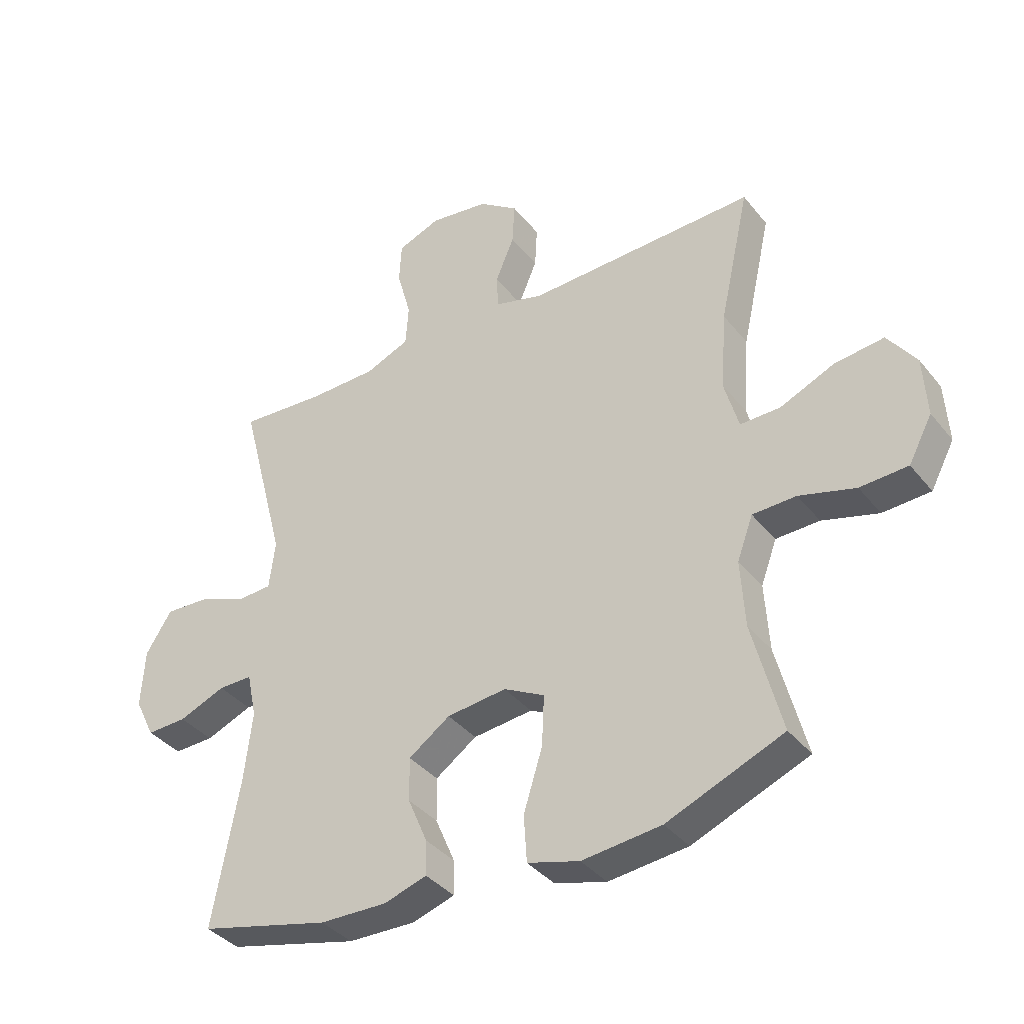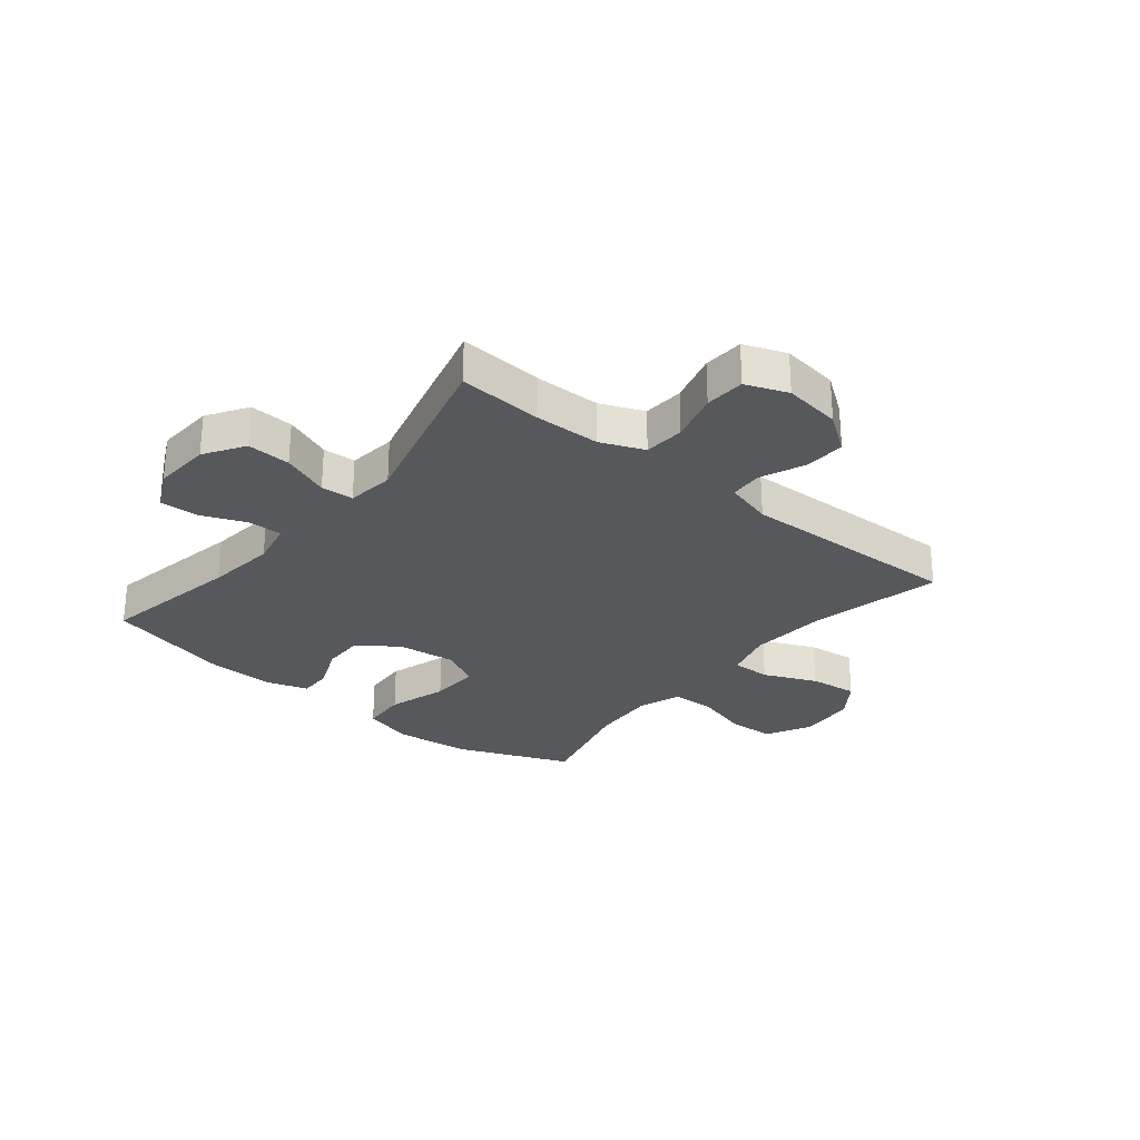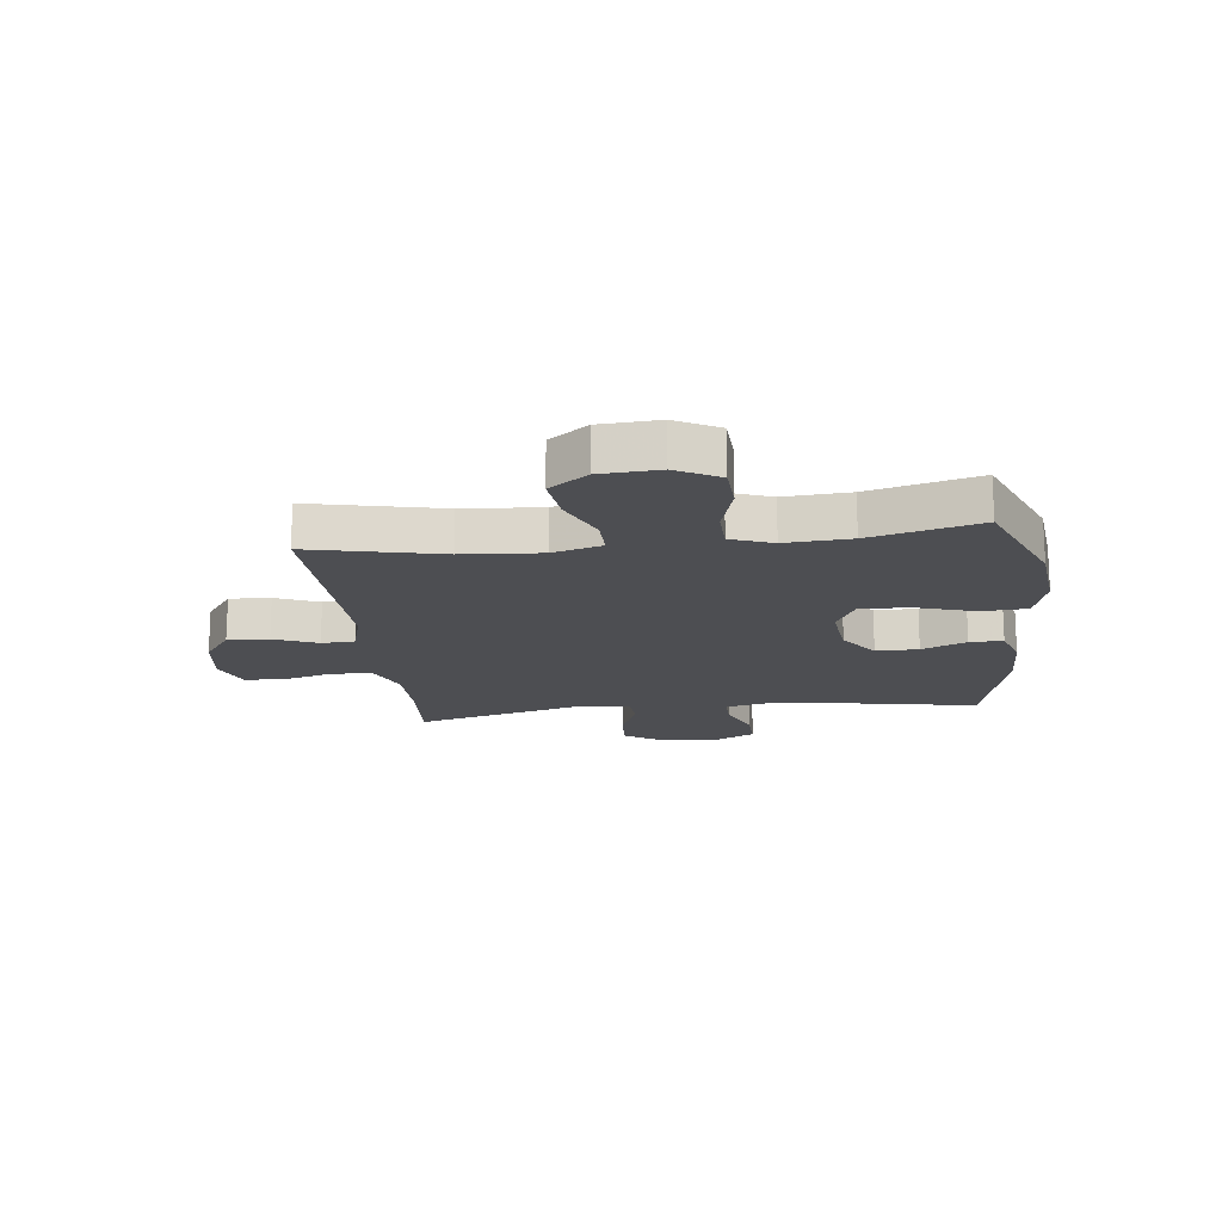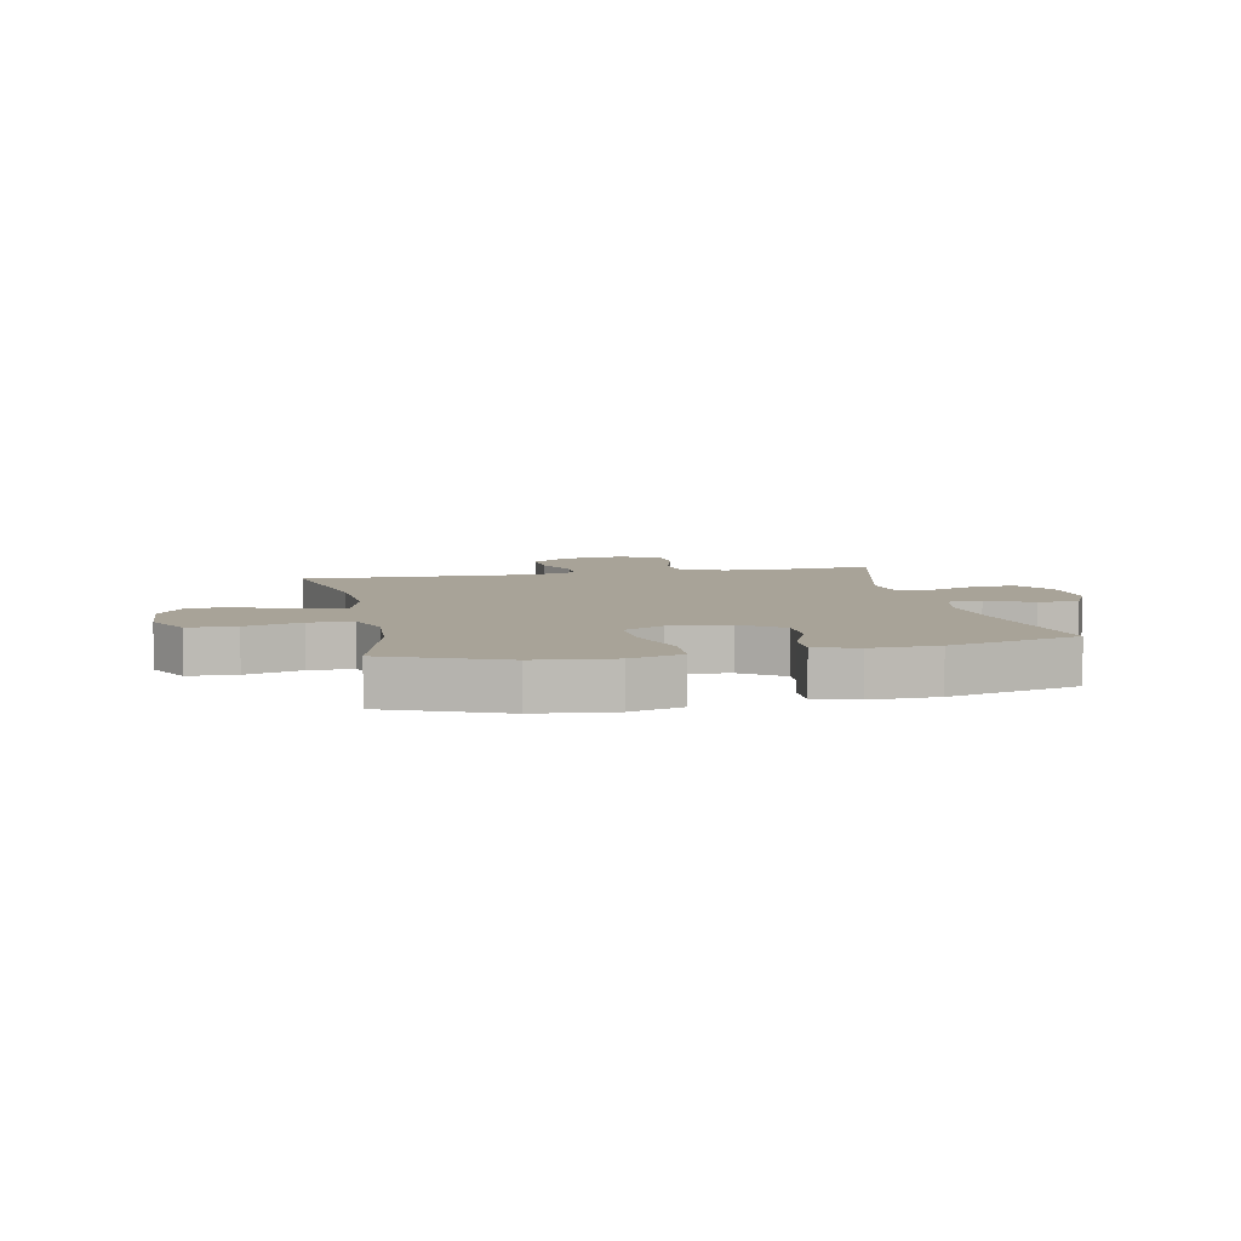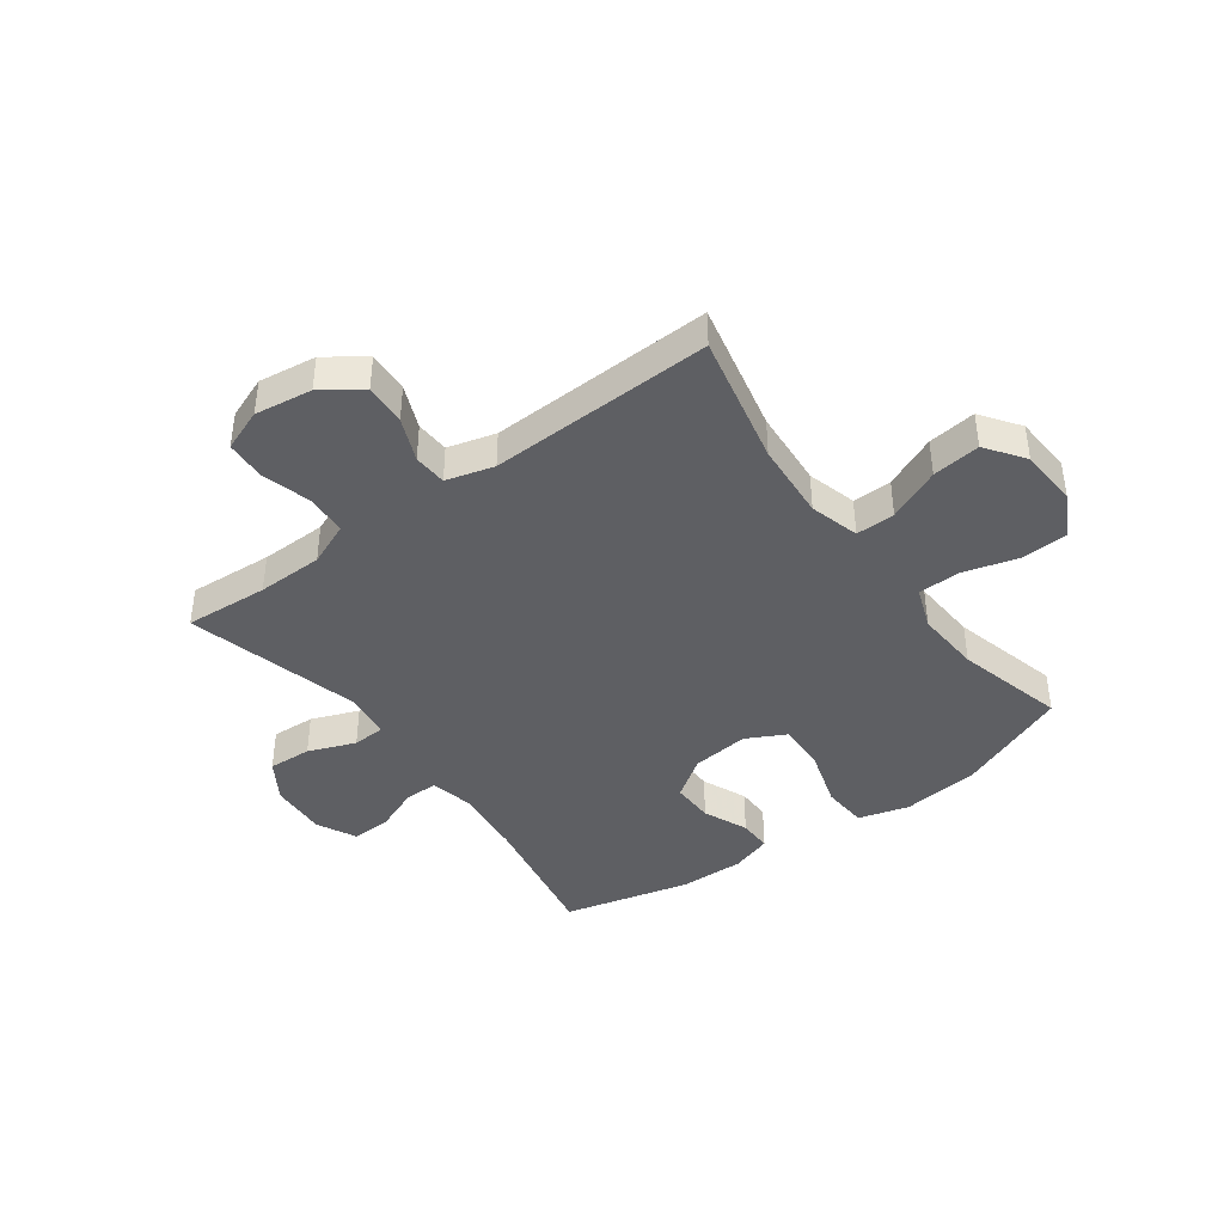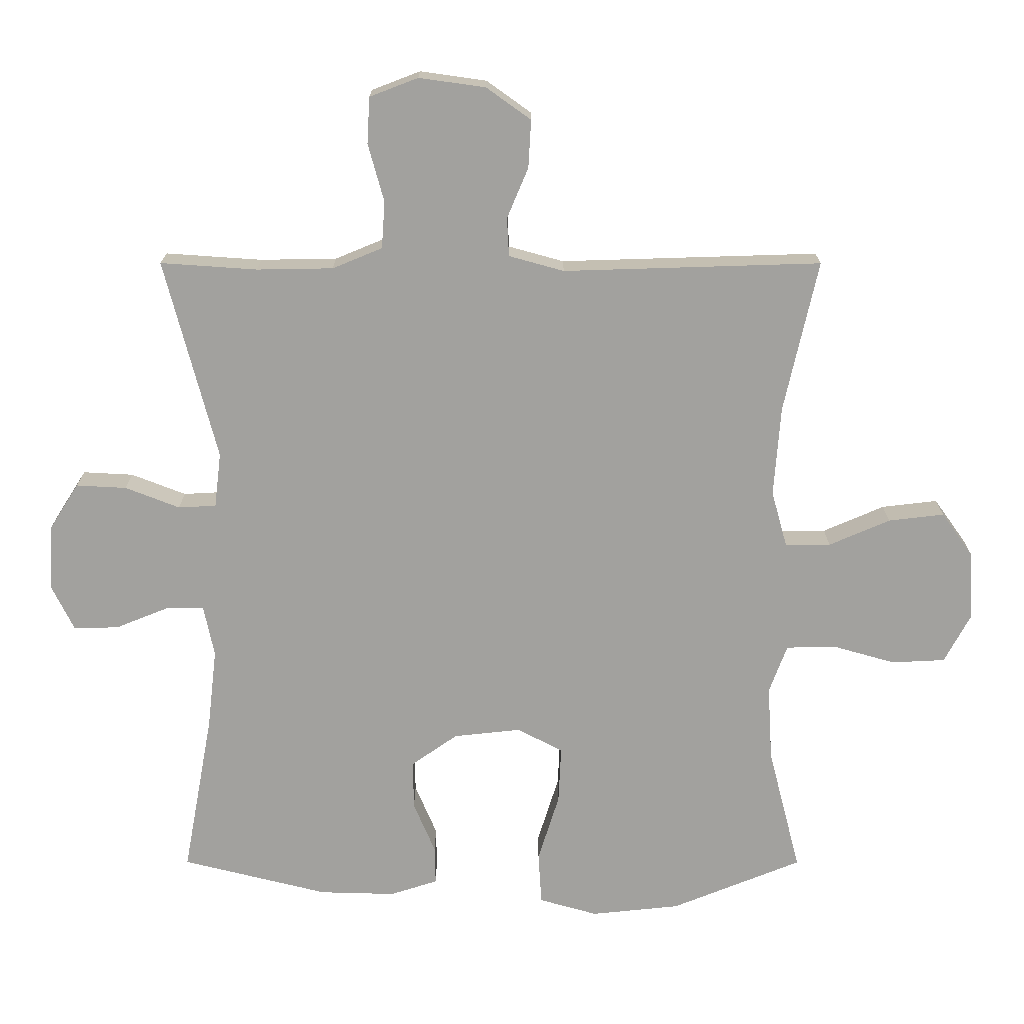
<metadata>
{"format":"obj","ext":"obj","renderer":"f3d","projection":"perspective","resolution":1024,"background":"white","views":[{"elev":-37.6,"azim":33.9,"up":"+Z"},{"elev":-28.0,"azim":-39.1,"up":"+Y"},{"elev":-17.1,"azim":96.8,"up":"+Y"},{"elev":6.9,"azim":168.2,"up":"+Y"},{"elev":-41.5,"azim":36.3,"up":"+Y"},{"elev":18.0,"azim":0.1,"up":"+Z"}]}
</metadata>
<code>
v -0.5 0.07 -0.5
v -0.455 0.07 -0.255
v -0.441 0.07 -0.134
v -0.457 0.07 -0.057
v -0.515 0.07 -0.057
v -0.594 0.07 -0.089
v -0.662 0.07 -0.091
v -0.696 0.07 -0.022
v -0.69 0.07 0.078
v -0.646 0.07 0.147
v -0.57 0.07 0.143
v -0.488 0.07 0.111
v -0.431 0.07 0.114
v -0.421 0.07 0.197
v -0.5 0.07 0.5
v -0.354 0.07 0.49
v -0.239 0.07 0.492
v -0.164 0.07 0.523
v -0.159 0.07 0.594
v -0.183 0.07 0.681
v -0.179 0.07 0.751
v -0.106 0.07 0.779
v -0.006 0.07 0.765
v 0.061 0.07 0.717
v 0.057 0.07 0.645
v 0.025 0.07 0.569
v 0.028 0.07 0.511
v 0.111 0.07 0.488
v 0.5 0.07 0.5
v 0.449 0.07 0.271
v 0.439 0.07 0.135
v 0.463 0.07 0.049
v 0.531 0.07 0.05
v 0.623 0.07 0.09
v 0.707 0.07 0.1
v 0.755 0.07 0.033
v 0.761 0.07 -0.069
v 0.721 0.07 -0.144
v 0.64 0.07 -0.148
v 0.545 0.07 -0.121
v 0.471 0.07 -0.123
v 0.444 0.07 -0.196
v 0.451 0.07 -0.31
v 0.5 0.07 -0.5
v 0.303 0.07 -0.58
v 0.169 0.07 -0.594
v 0.081 0.07 -0.569
v 0.076 0.07 -0.49
v 0.108 0.07 -0.387
v 0.112 0.07 -0.301
v 0.043 0.07 -0.265
v -0.058 0.07 -0.276
v -0.128 0.07 -0.325
v -0.127 0.07 -0.399
v -0.094 0.07 -0.477
v -0.093 0.07 -0.535
v -0.165 0.07 -0.558
v -0.279 0.07 -0.555
v -0.5 0 -0.5
v -0.455 0 -0.255
v -0.441 0 -0.134
v -0.457 0 -0.057
v -0.515 0 -0.057
v -0.594 0 -0.089
v -0.662 0 -0.091
v -0.696 0 -0.022
v -0.69 0 0.078
v -0.646 0 0.147
v -0.57 0 0.143
v -0.488 0 0.111
v -0.431 0 0.114
v -0.421 0 0.197
v -0.5 0 0.5
v -0.354 0 0.49
v -0.239 0 0.492
v -0.164 0 0.523
v -0.159 0 0.594
v -0.183 0 0.681
v -0.179 0 0.751
v -0.106 0 0.779
v -0.006 0 0.765
v 0.061 0 0.717
v 0.057 0 0.645
v 0.025 0 0.569
v 0.028 0 0.511
v 0.111 0 0.488
v 0.5 0 0.5
v 0.449 0 0.271
v 0.439 0 0.135
v 0.463 0 0.049
v 0.531 0 0.05
v 0.623 0 0.09
v 0.707 0 0.1
v 0.755 0 0.033
v 0.761 0 -0.069
v 0.721 0 -0.144
v 0.64 0 -0.148
v 0.545 0 -0.121
v 0.471 0 -0.123
v 0.444 0 -0.196
v 0.451 0 -0.31
v 0.5 0 -0.5
v 0.303 0 -0.58
v 0.169 0 -0.594
v 0.081 0 -0.569
v 0.076 0 -0.49
v 0.108 0 -0.387
v 0.112 0 -0.301
v 0.043 0 -0.265
v -0.058 0 -0.276
v -0.128 0 -0.325
v -0.127 0 -0.399
v -0.094 0 -0.477
v -0.093 0 -0.535
v -0.165 0 -0.558
v -0.279 0 -0.555
f 58 1 2
f 57 58 2
f 56 57 2
f 55 56 2
f 54 55 2
f 53 54 2 3
f 52 53 3 4
f 51 52 4
f 47 48 49
f 46 47 49
f 45 46 49
f 44 45 49
f 43 44 49
f 42 43 49 50
f 41 42 50 51
f 38 39 40
f 37 38 40
f 36 37 40
f 35 36 40
f 34 35 40
f 33 34 40
f 32 33 40 41
f 41 51 4
f 32 41 4
f 31 32 4
f 28 29 30
f 31 4 5
f 30 31 5
f 28 30 5
f 27 28 5
f 24 25 26
f 23 24 26
f 22 23 26
f 21 22 26
f 20 21 26
f 19 20 26
f 18 19 26 27
f 14 15 16
f 13 14 16 17
f 10 11 12
f 9 10 12
f 8 9 12
f 7 8 12
f 6 7 12
f 5 6 12
f 5 12 13
f 17 18 27
f 13 17 27
f 5 13 27
f 60 59 116
f 60 116 115
f 60 115 114
f 60 114 113
f 60 113 112
f 61 60 112 111
f 62 61 111 110
f 62 110 109
f 107 106 105
f 107 105 104
f 107 104 103
f 107 103 102
f 107 102 101
f 108 107 101 100
f 109 108 100 99
f 98 97 96
f 98 96 95
f 98 95 94
f 98 94 93
f 98 93 92
f 98 92 91
f 99 98 91 90
f 62 109 99
f 62 99 90
f 62 90 89
f 88 87 86
f 63 62 89
f 63 89 88
f 63 88 86
f 63 86 85
f 84 83 82
f 84 82 81
f 84 81 80
f 84 80 79
f 84 79 78
f 84 78 77
f 85 84 77 76
f 74 73 72
f 75 74 72 71
f 70 69 68
f 70 68 67
f 70 67 66
f 70 66 65
f 70 65 64
f 70 64 63
f 71 70 63
f 85 76 75
f 85 75 71
f 85 71 63
f 1 59 60 2
f 2 60 61 3
f 3 61 62 4
f 4 62 63 5
f 5 63 64 6
f 6 64 65 7
f 7 65 66 8
f 8 66 67 9
f 9 67 68 10
f 10 68 69 11
f 11 69 70 12
f 12 70 71 13
f 13 71 72 14
f 14 72 73 15
f 15 73 74 16
f 16 74 75 17
f 17 75 76 18
f 18 76 77 19
f 19 77 78 20
f 20 78 79 21
f 21 79 80 22
f 22 80 81 23
f 23 81 82 24
f 24 82 83 25
f 25 83 84 26
f 26 84 85 27
f 27 85 86 28
f 28 86 87 29
f 29 87 88 30
f 30 88 89 31
f 31 89 90 32
f 32 90 91 33
f 33 91 92 34
f 34 92 93 35
f 35 93 94 36
f 36 94 95 37
f 37 95 96 38
f 38 96 97 39
f 39 97 98 40
f 40 98 99 41
f 41 99 100 42
f 42 100 101 43
f 43 101 102 44
f 44 102 103 45
f 45 103 104 46
f 46 104 105 47
f 47 105 106 48
f 48 106 107 49
f 49 107 108 50
f 50 108 109 51
f 51 109 110 52
f 52 110 111 53
f 53 111 112 54
f 54 112 113 55
f 55 113 114 56
f 56 114 115 57
f 57 115 116 58
f 58 116 59 1

</code>
